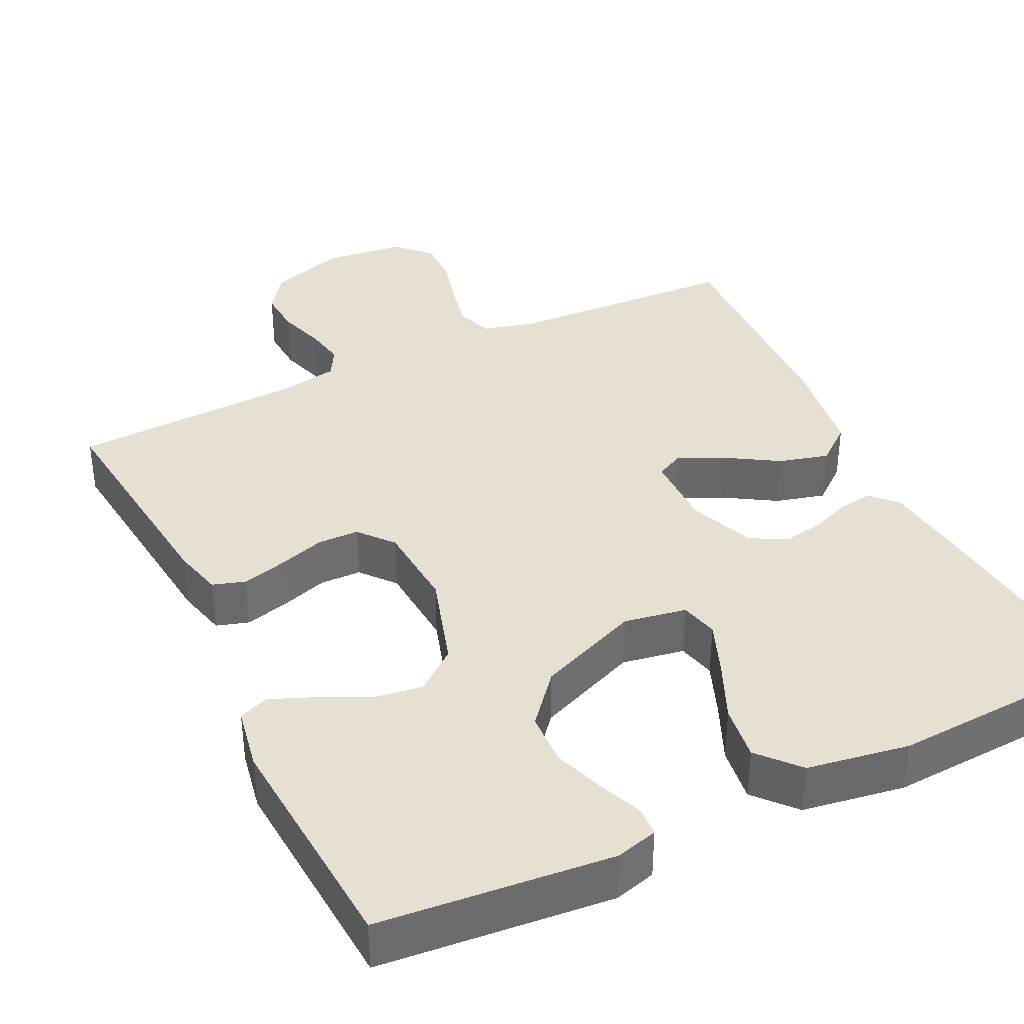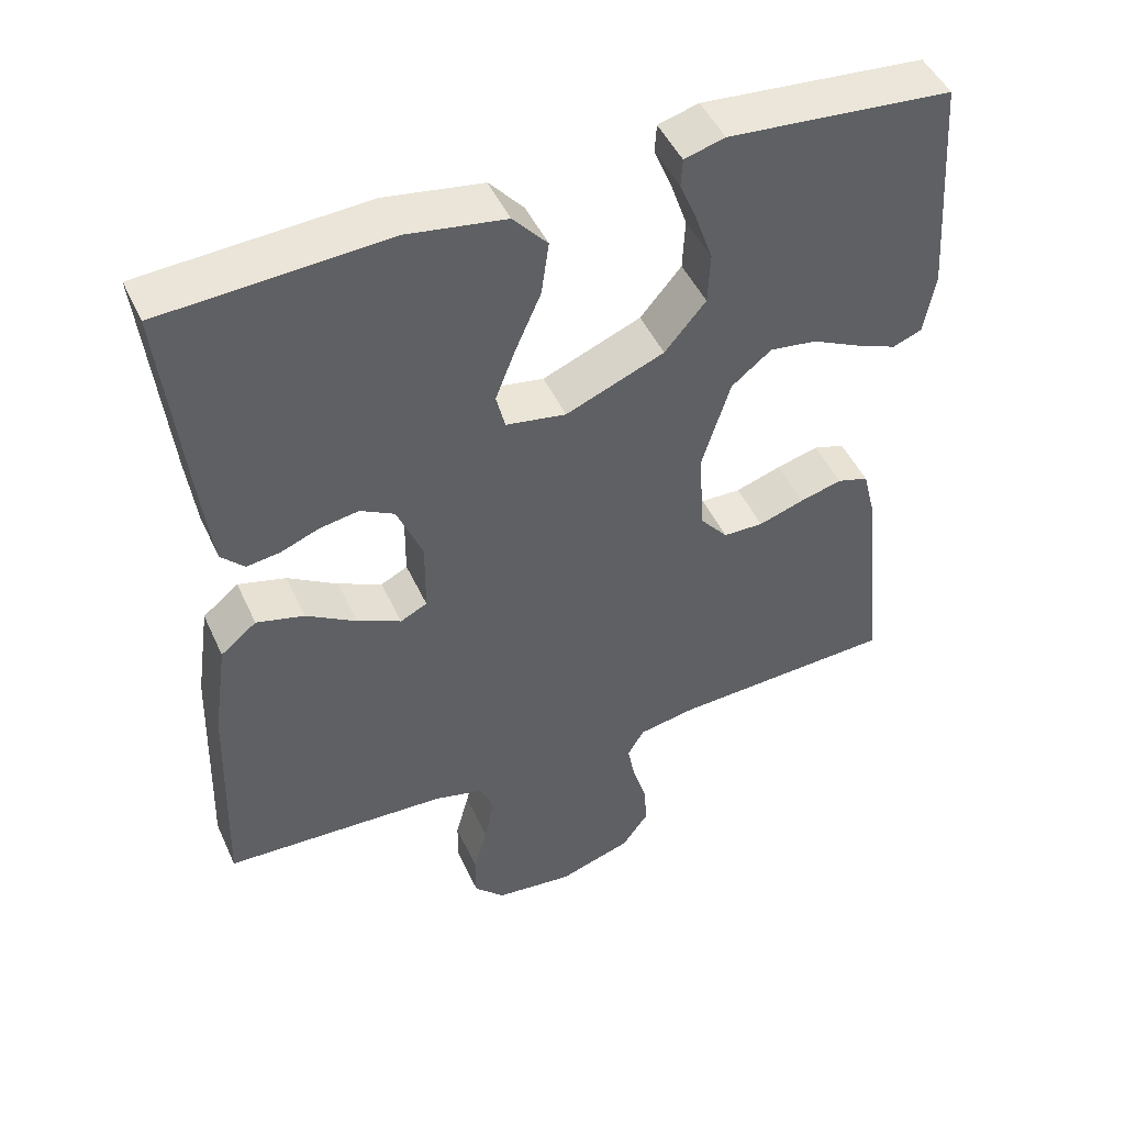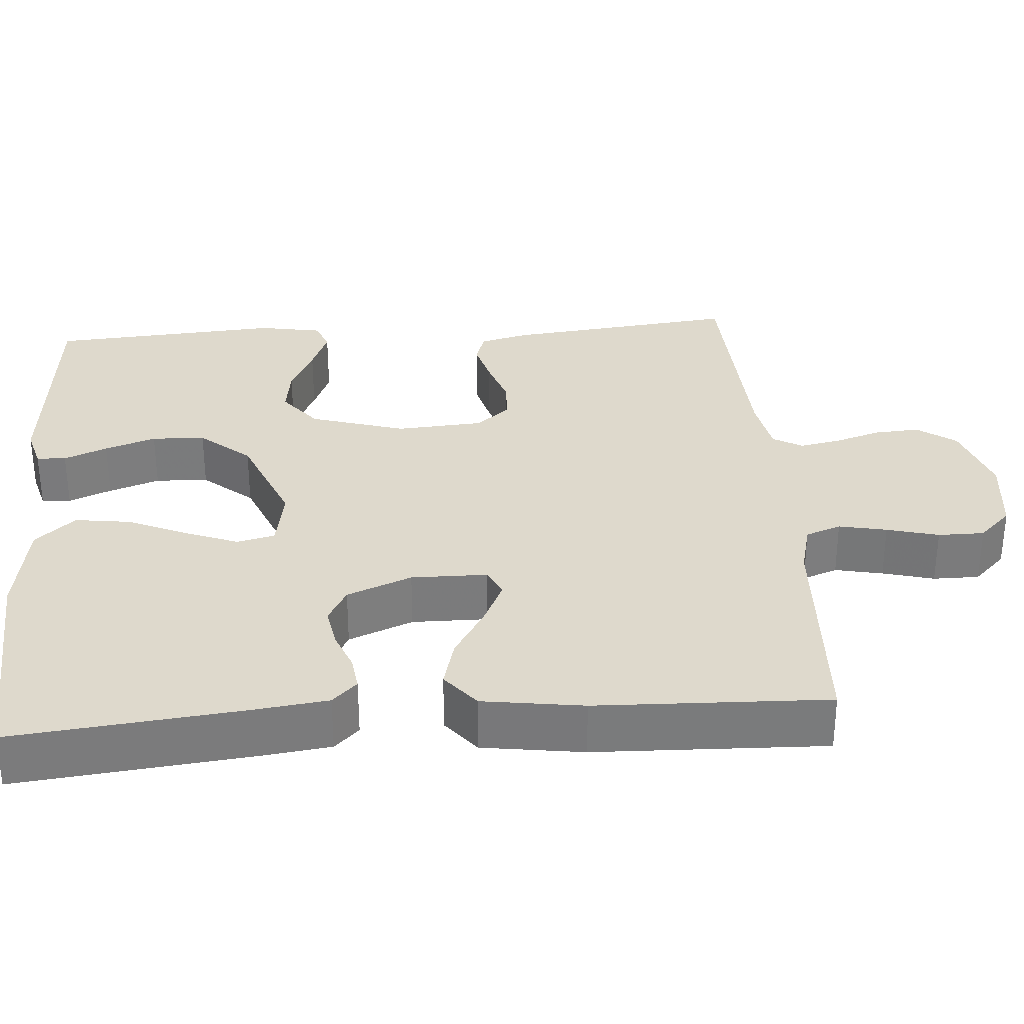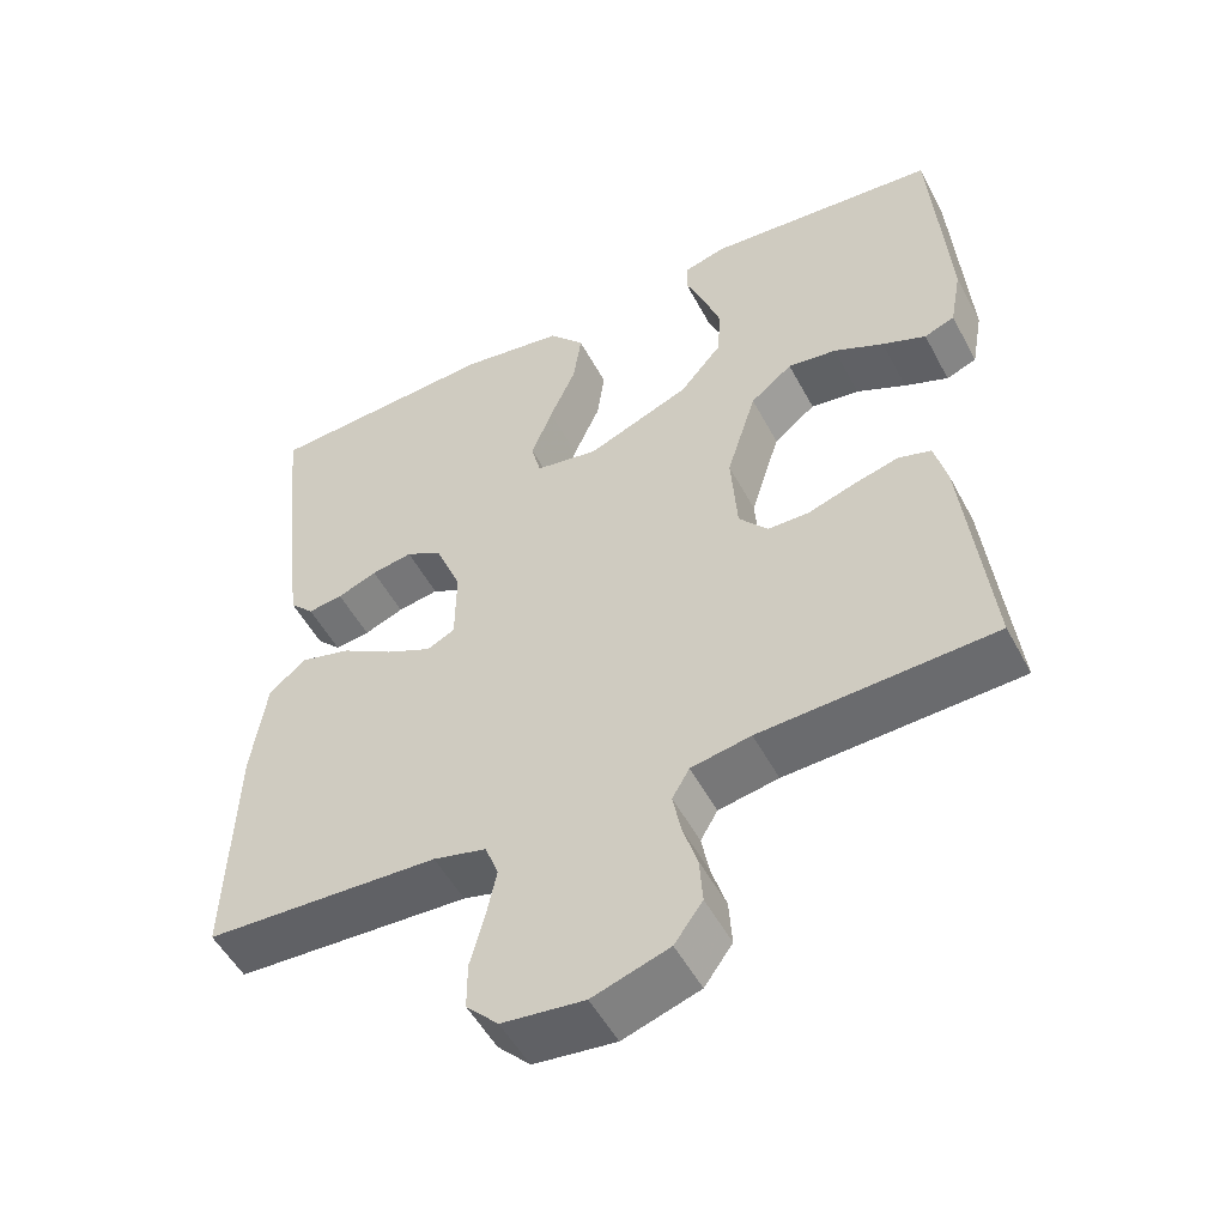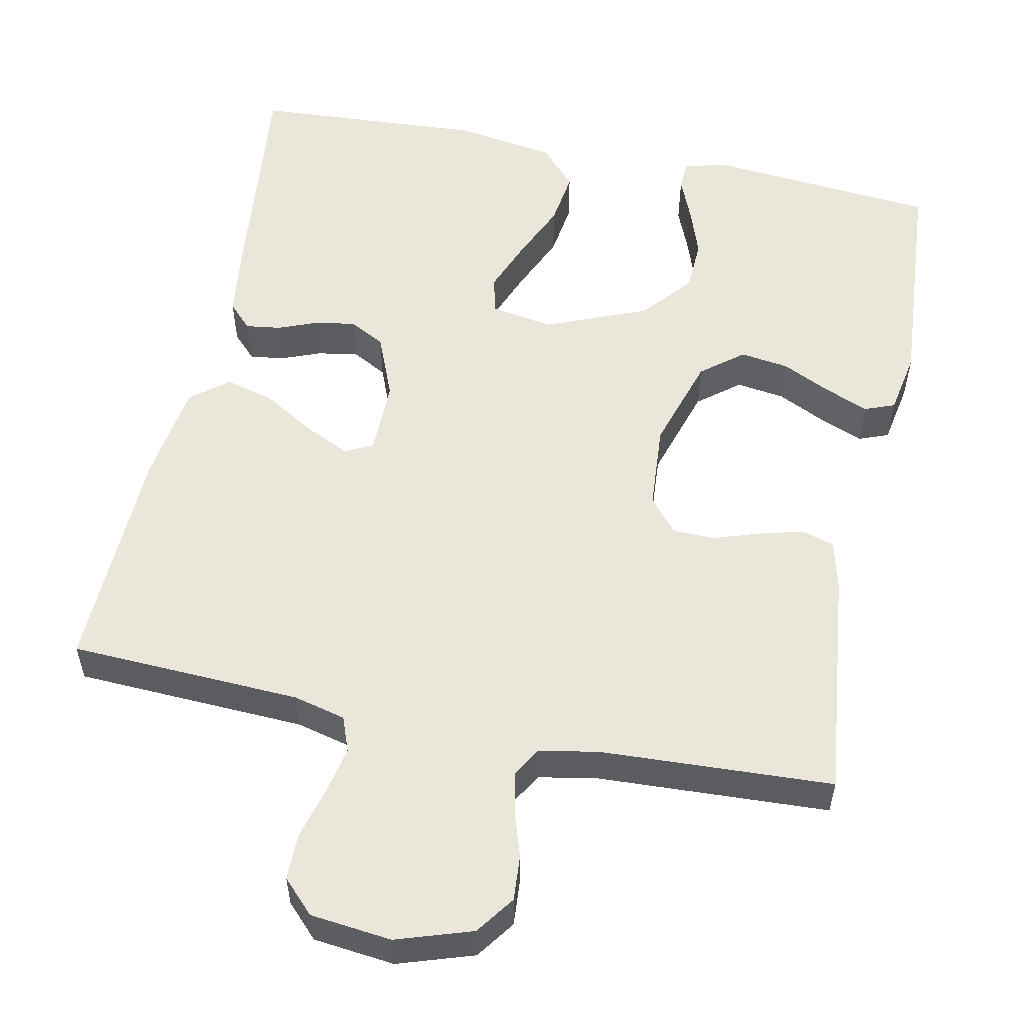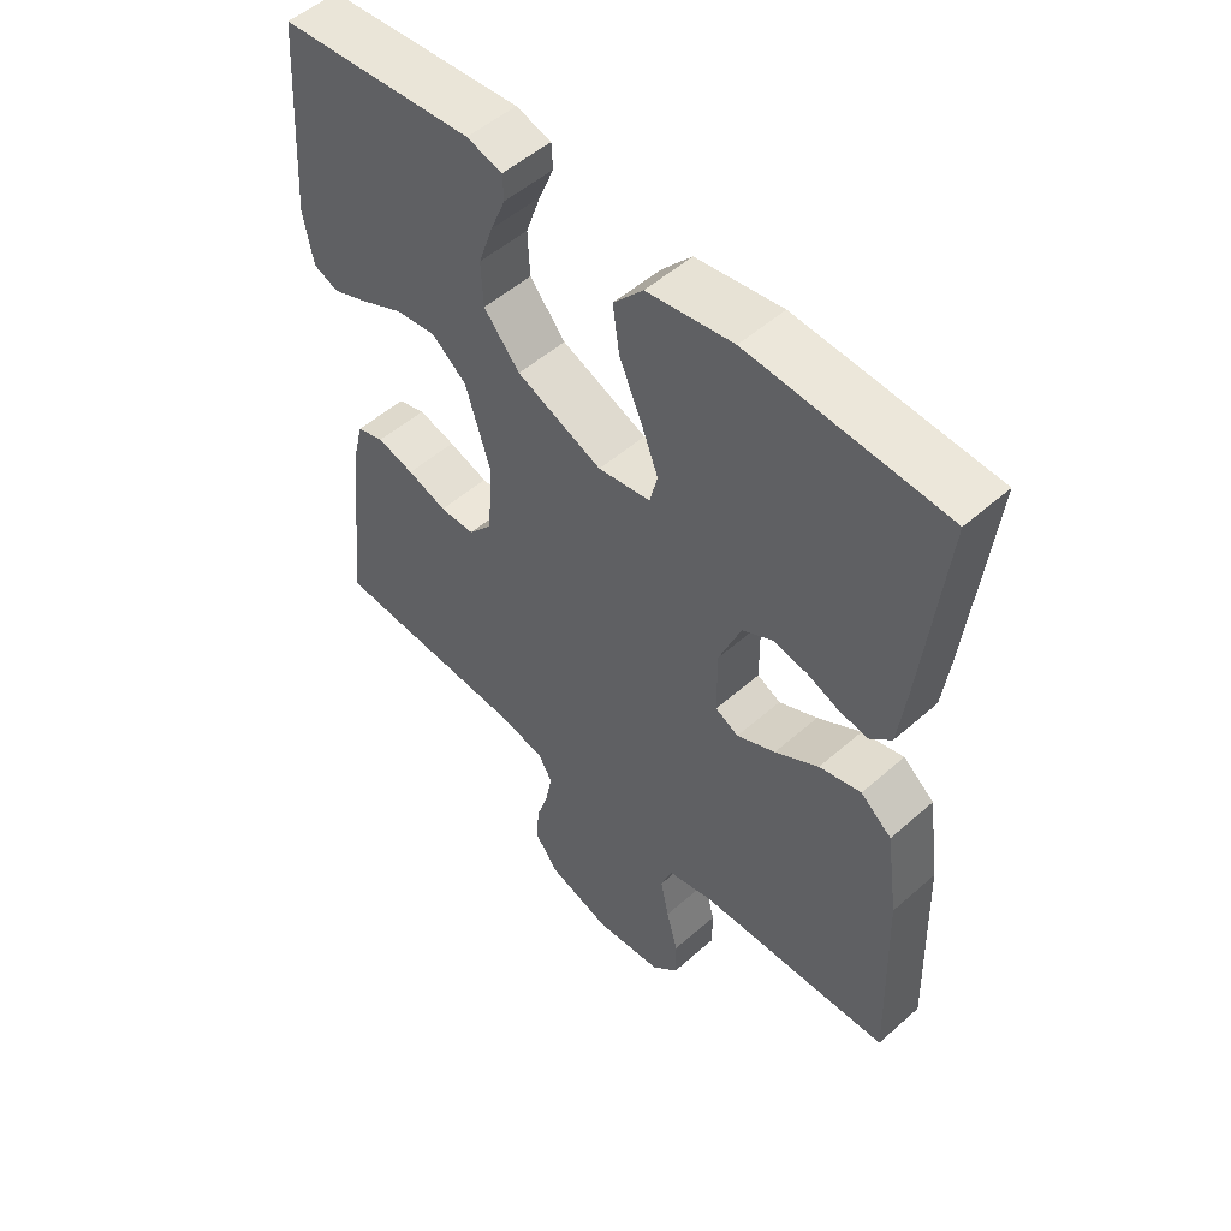
<metadata>
{"format":"obj","ext":"obj","renderer":"f3d","projection":"perspective","resolution":1024,"background":"white","views":[{"elev":37.6,"azim":-25.8,"up":"+Y"},{"elev":47.6,"azim":156.1,"up":"+Z"},{"elev":31.9,"azim":85.7,"up":"+Y"},{"elev":-51.9,"azim":-152.5,"up":"+Z"},{"elev":54.9,"azim":-168.4,"up":"+Y"},{"elev":52.3,"azim":46.5,"up":"+Z"}]}
</metadata>
<code>
v 0.5 0.07 -0.5
v 0.2 0.07 -0.514
v 0.132 0.07 -0.531
v 0.115 0.07 -0.577
v 0.128 0.07 -0.639
v 0.146 0.07 -0.706
v 0.146 0.07 -0.766
v 0.105 0.07 -0.808
v 0 0.07 -0.82
v -0.098 0.07 -0.788
v -0.134 0.07 -0.738
v -0.13 0.07 -0.679
v -0.111 0.07 -0.619
v -0.101 0.07 -0.566
v -0.123 0.07 -0.528
v -0.2 0.07 -0.514
v -0.5 0.07 -0.5
v -0.467 0.07 -0.2
v -0.451 0.07 -0.136
v -0.409 0.07 -0.123
v -0.352 0.07 -0.138
v -0.291 0.07 -0.158
v -0.237 0.07 -0.157
v -0.2 0.07 -0.113
v -0.192 0.07 0
v -0.23 0.07 0.123
v -0.284 0.07 0.166
v -0.347 0.07 0.157
v -0.411 0.07 0.126
v -0.467 0.07 0.103
v -0.506 0.07 0.118
v -0.521 0.07 0.2
v -0.5 0.07 0.5
v -0.2 0.07 0.527
v -0.146 0.07 0.512
v -0.144 0.07 0.474
v -0.167 0.07 0.418
v -0.19 0.07 0.352
v -0.187 0.07 0.283
v -0.132 0.07 0.218
v 0 0.07 0.164
v 0.081 0.07 0.178
v 0.093 0.07 0.227
v 0.066 0.07 0.296
v 0.032 0.07 0.373
v 0.022 0.07 0.445
v 0.068 0.07 0.497
v 0.2 0.07 0.518
v 0.5 0.07 0.5
v 0.468 0.07 0.2
v 0.456 0.07 0.106
v 0.425 0.07 0.074
v 0.38 0.07 0.08
v 0.329 0.07 0.1
v 0.276 0.07 0.109
v 0.23 0.07 0.084
v 0.196 0.07 0
v 0.197 0.07 -0.098
v 0.233 0.07 -0.116
v 0.292 0.07 -0.088
v 0.359 0.07 -0.047
v 0.423 0.07 -0.03
v 0.471 0.07 -0.069
v 0.49 0.07 -0.2
v 0.5 0 -0.5
v 0.2 0 -0.514
v 0.132 0 -0.531
v 0.115 0 -0.577
v 0.128 0 -0.639
v 0.146 0 -0.706
v 0.146 0 -0.766
v 0.105 0 -0.808
v 0 0 -0.82
v -0.098 0 -0.788
v -0.134 0 -0.738
v -0.13 0 -0.679
v -0.111 0 -0.619
v -0.101 0 -0.566
v -0.123 0 -0.528
v -0.2 0 -0.514
v -0.5 0 -0.5
v -0.467 0 -0.2
v -0.451 0 -0.136
v -0.409 0 -0.123
v -0.352 0 -0.138
v -0.291 0 -0.158
v -0.237 0 -0.157
v -0.2 0 -0.113
v -0.192 0 0
v -0.23 0 0.123
v -0.284 0 0.166
v -0.347 0 0.157
v -0.411 0 0.126
v -0.467 0 0.103
v -0.506 0 0.118
v -0.521 0 0.2
v -0.5 0 0.5
v -0.2 0 0.527
v -0.146 0 0.512
v -0.144 0 0.474
v -0.167 0 0.418
v -0.19 0 0.352
v -0.187 0 0.283
v -0.132 0 0.218
v 0 0 0.164
v 0.081 0 0.178
v 0.093 0 0.227
v 0.066 0 0.296
v 0.032 0 0.373
v 0.022 0 0.445
v 0.068 0 0.497
v 0.2 0 0.518
v 0.5 0 0.5
v 0.468 0 0.2
v 0.456 0 0.106
v 0.425 0 0.074
v 0.38 0 0.08
v 0.329 0 0.1
v 0.276 0 0.109
v 0.23 0 0.084
v 0.196 0 0
v 0.197 0 -0.098
v 0.233 0 -0.116
v 0.292 0 -0.088
v 0.359 0 -0.047
v 0.423 0 -0.03
v 0.471 0 -0.069
v 0.49 0 -0.2
f 63 64 1 2
f 60 61 62 63
f 59 60 63 2
f 58 59 2 3
f 57 58 3 4
f 51 52 53 54
f 51 54 55
f 50 51 55
f 49 50 55
f 48 49 55 56
f 44 45 46 47
f 43 44 47 48
f 42 43 48 56
f 34 35 36 37
f 34 37 38
f 33 34 38 39
f 28 29 30 31
f 28 31 32 33
f 19 20 21 22
f 17 18 19 22
f 16 17 22 23
f 15 16 23 24
f 10 11 12 13
f 10 13 14
f 9 10 14
f 8 9 14
f 5 6 7 8
f 4 5 8 14
f 57 4 14 15
f 41 42 56 57
f 40 41 57 15
f 27 28 33 39
f 26 27 39 40
f 25 26 40
f 15 24 25 40
f 66 65 128 127
f 127 126 125 124
f 66 127 124 123
f 67 66 123 122
f 68 67 122 121
f 118 117 116 115
f 119 118 115
f 119 115 114
f 119 114 113
f 120 119 113 112
f 111 110 109 108
f 112 111 108 107
f 120 112 107 106
f 101 100 99 98
f 102 101 98
f 103 102 98 97
f 95 94 93 92
f 97 96 95 92
f 86 85 84 83
f 86 83 82 81
f 87 86 81 80
f 88 87 80 79
f 77 76 75 74
f 78 77 74
f 78 74 73
f 78 73 72
f 72 71 70 69
f 78 72 69 68
f 79 78 68 121
f 121 120 106 105
f 79 121 105 104
f 103 97 92 91
f 104 103 91 90
f 104 90 89
f 104 89 88 79
f 1 65 66 2
f 2 66 67 3
f 3 67 68 4
f 4 68 69 5
f 5 69 70 6
f 6 70 71 7
f 7 71 72 8
f 8 72 73 9
f 9 73 74 10
f 10 74 75 11
f 11 75 76 12
f 12 76 77 13
f 13 77 78 14
f 14 78 79 15
f 15 79 80 16
f 16 80 81 17
f 17 81 82 18
f 18 82 83 19
f 19 83 84 20
f 20 84 85 21
f 21 85 86 22
f 22 86 87 23
f 23 87 88 24
f 24 88 89 25
f 25 89 90 26
f 26 90 91 27
f 27 91 92 28
f 28 92 93 29
f 29 93 94 30
f 30 94 95 31
f 31 95 96 32
f 32 96 97 33
f 33 97 98 34
f 34 98 99 35
f 35 99 100 36
f 36 100 101 37
f 37 101 102 38
f 38 102 103 39
f 39 103 104 40
f 40 104 105 41
f 41 105 106 42
f 42 106 107 43
f 43 107 108 44
f 44 108 109 45
f 45 109 110 46
f 46 110 111 47
f 47 111 112 48
f 48 112 113 49
f 49 113 114 50
f 50 114 115 51
f 51 115 116 52
f 52 116 117 53
f 53 117 118 54
f 54 118 119 55
f 55 119 120 56
f 56 120 121 57
f 57 121 122 58
f 58 122 123 59
f 59 123 124 60
f 60 124 125 61
f 61 125 126 62
f 62 126 127 63
f 63 127 128 64
f 64 128 65 1

</code>
